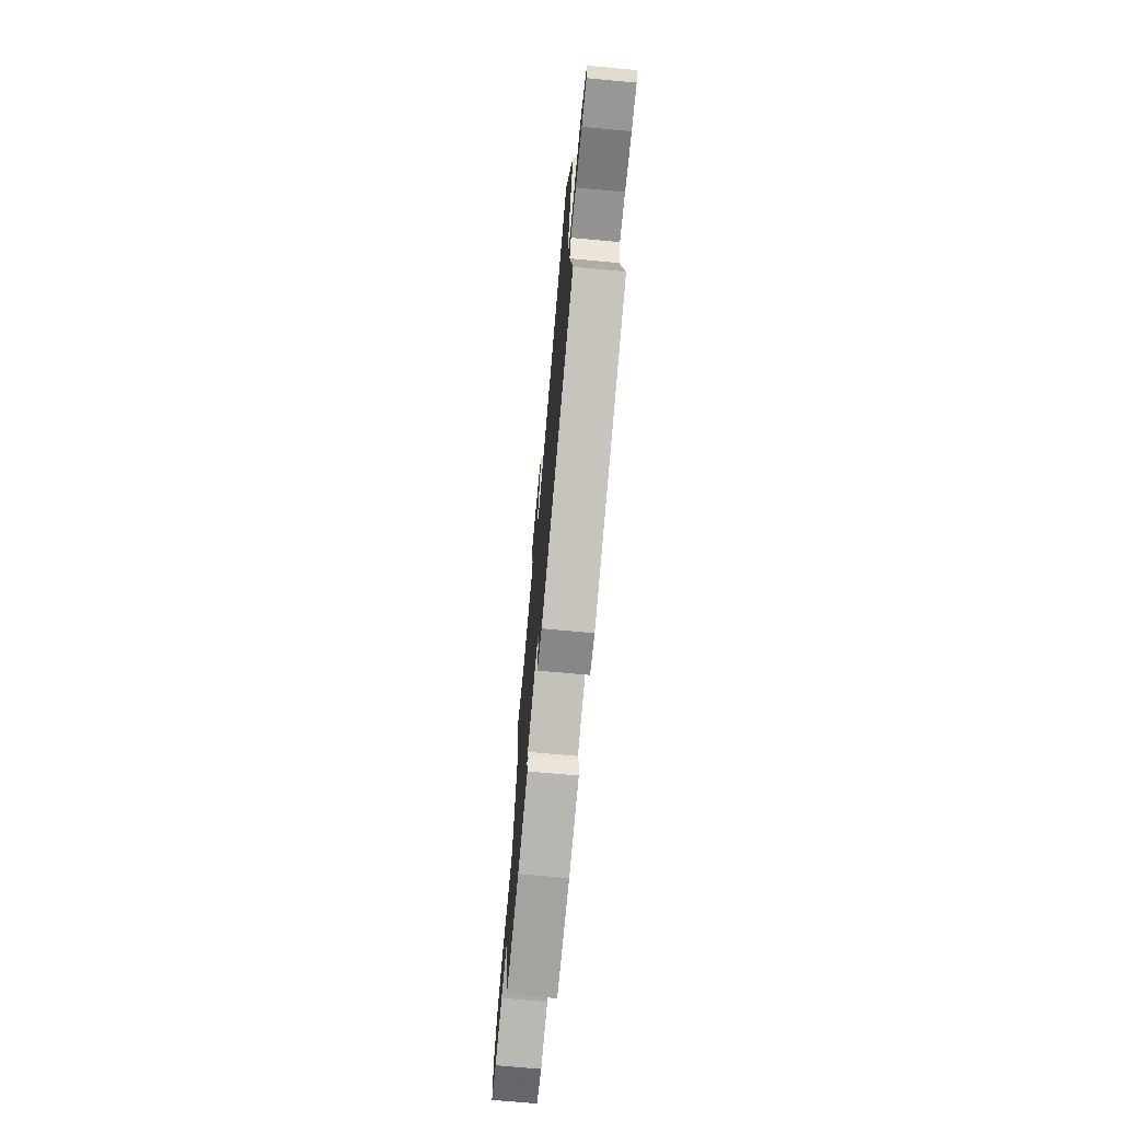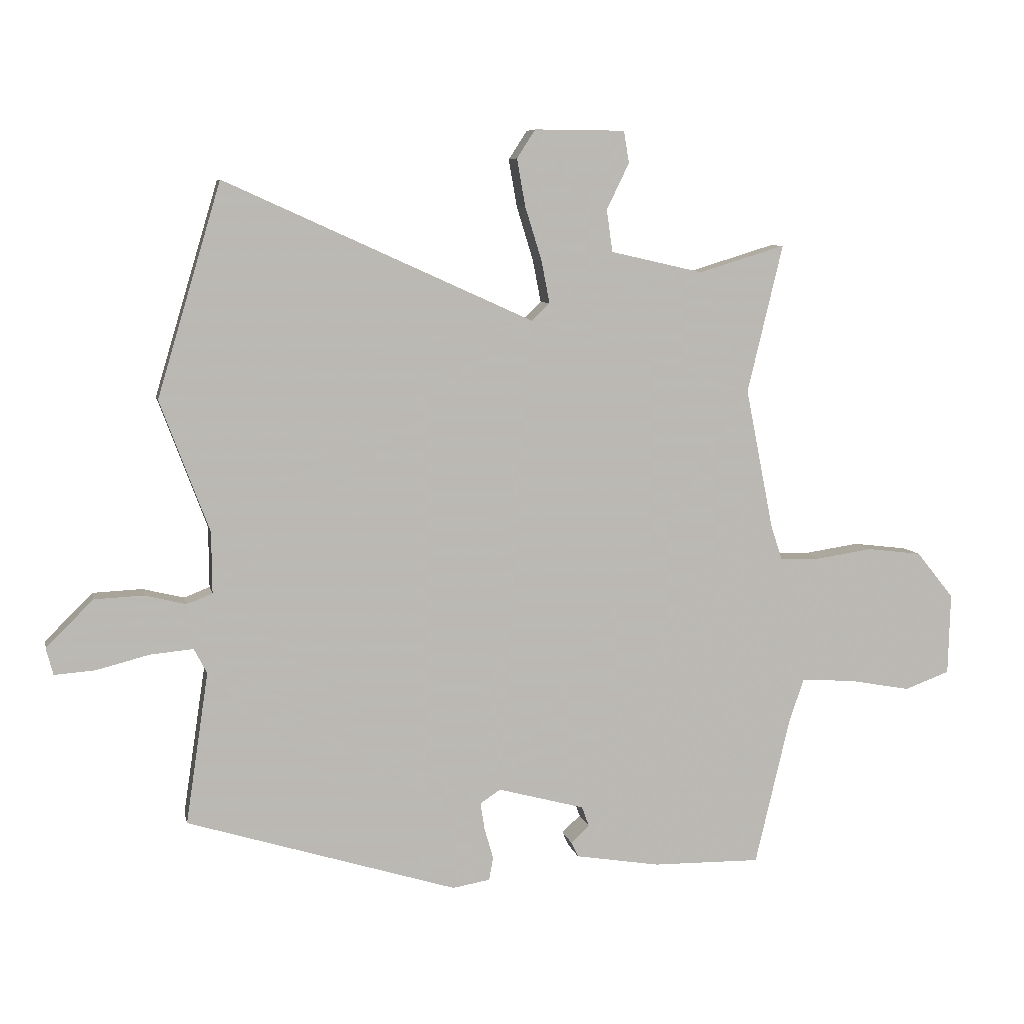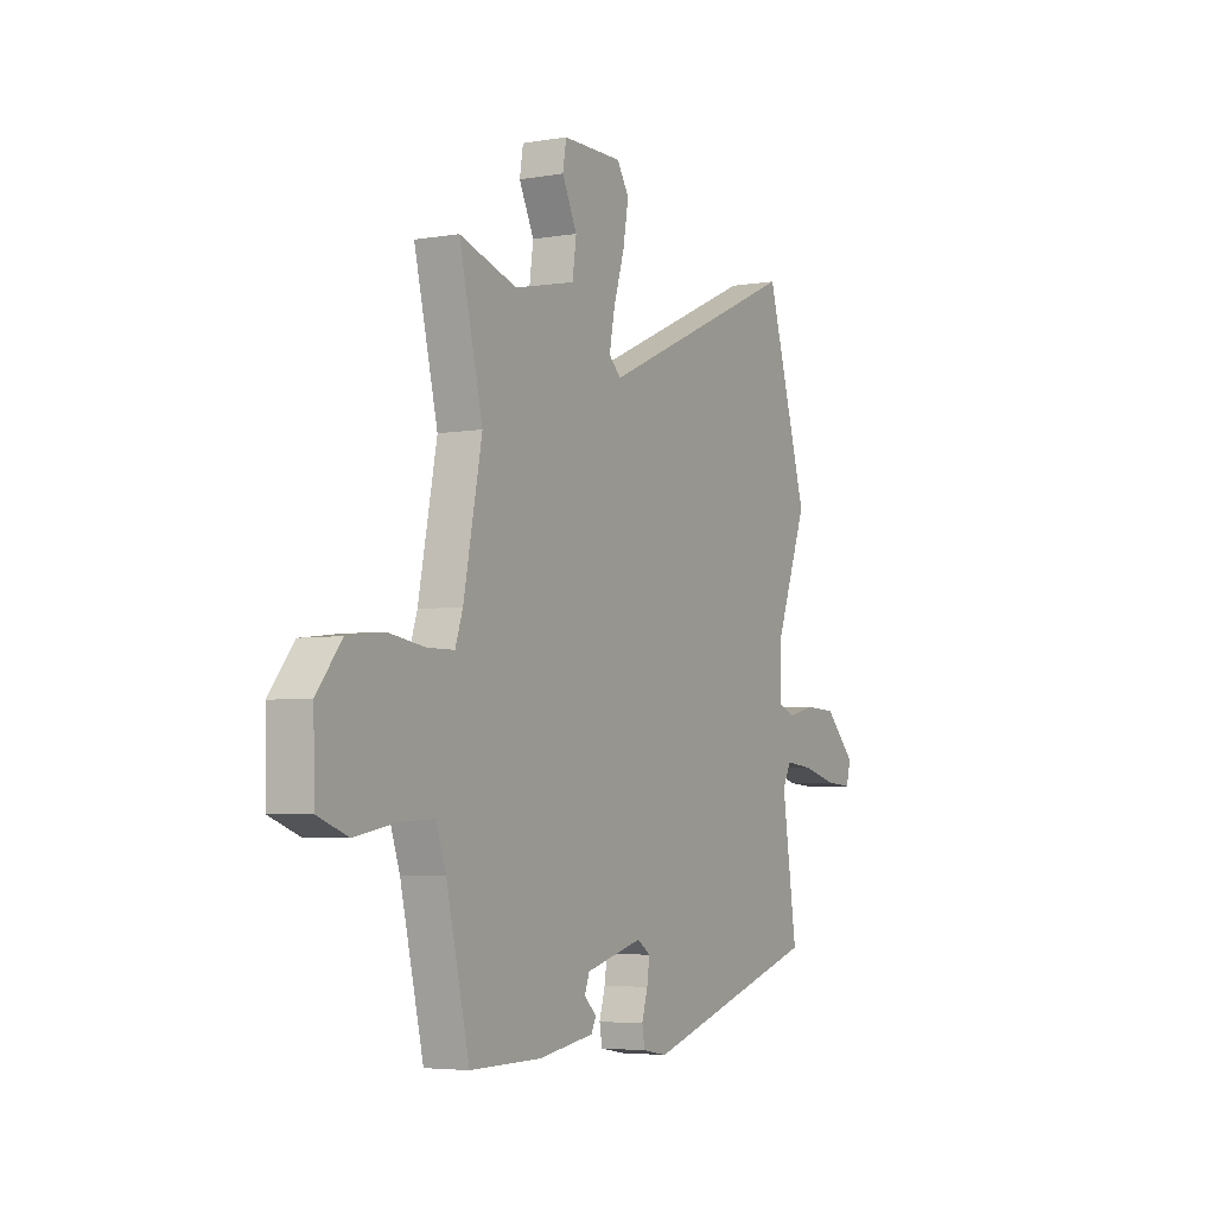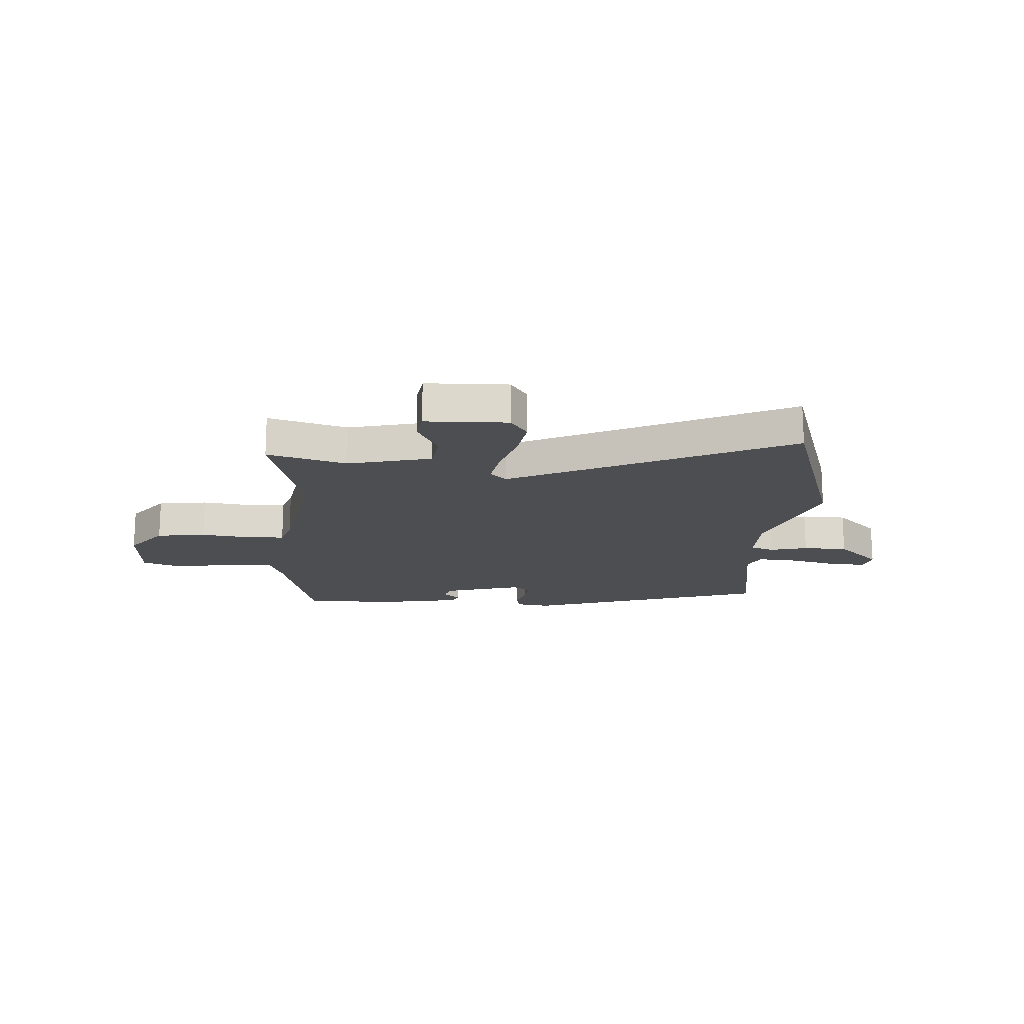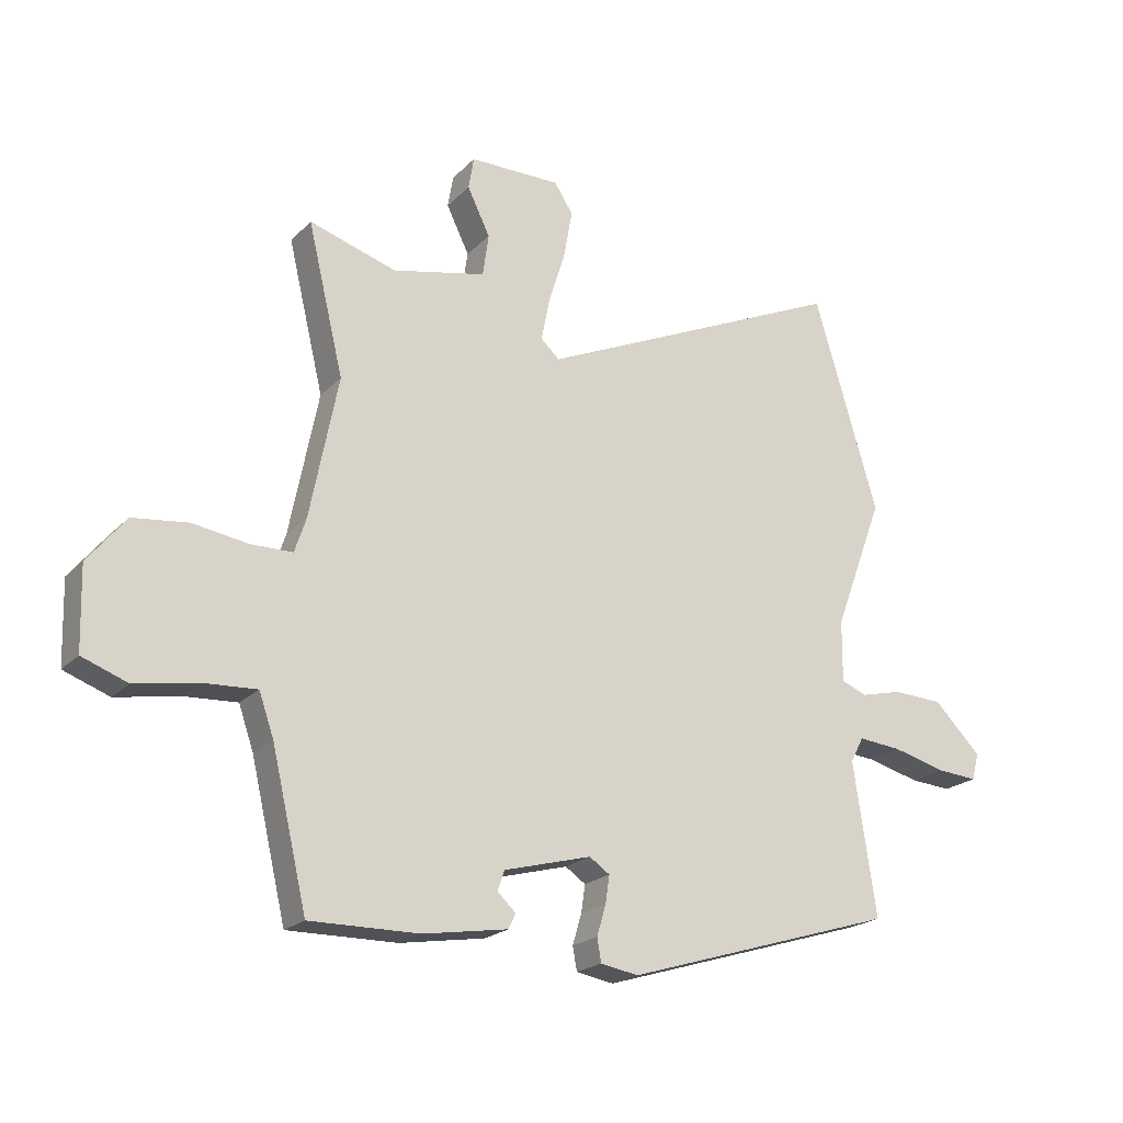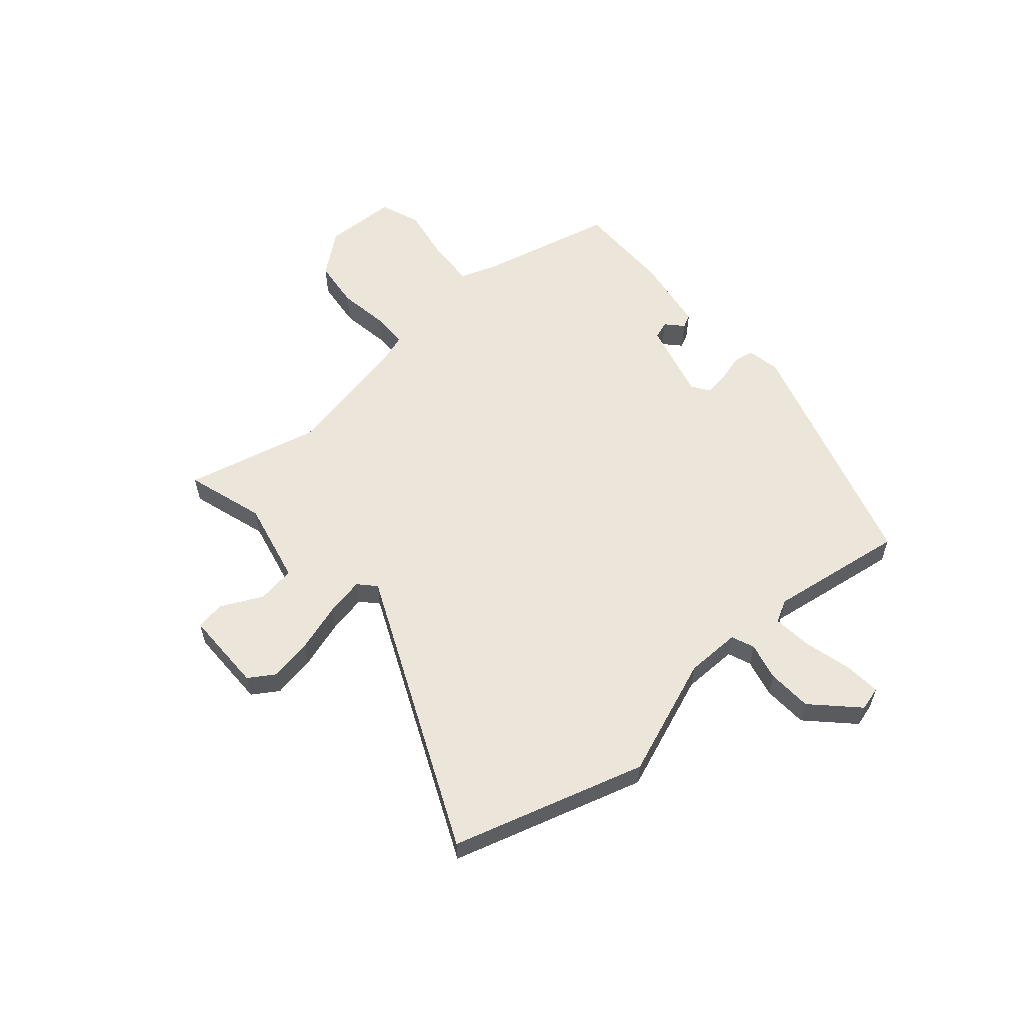
<metadata>
{"format":"obj","ext":"obj","renderer":"f3d","projection":"perspective","resolution":1024,"background":"white","views":[{"elev":-72.3,"azim":84.8,"up":"+Z"},{"elev":7.1,"azim":168.5,"up":"+Z"},{"elev":-4.7,"azim":-61.4,"up":"+Z"},{"elev":-16.8,"azim":-2.7,"up":"+Y"},{"elev":-21.0,"azim":-30.8,"up":"+Z"},{"elev":57.6,"azim":49.0,"up":"+Y"}]}
</metadata>
<code>
v -0.461 0.07 0.339
v -0.521 0.07 0.589
v -0.375 0.07 0.544
v -0.219 0.07 0.579
v -0.209 0.07 0.65
v -0.247 0.07 0.728
v -0.238 0.07 0.782
v -0.085 0.07 0.783
v -0.054 0.07 0.735
v -0.068 0.07 0.655
v -0.096 0.07 0.565
v -0.11 0.07 0.493
v -0.079 0.07 0.464
v 0.441 0.07 0.698
v 0.548 0.07 0.339
v 0.465 0.07 0.118
v 0.464 0.07 0.015
v 0.507 0.07 -0.002
v 0.577 0.07 0.015
v 0.66 0.07 0.011
v 0.739 0.07 -0.068
v 0.727 0.07 -0.113
v 0.659 0.07 -0.108
v 0.57 0.07 -0.085
v 0.497 0.07 -0.078
v 0.475 0.07 -0.12
v 0.513 0.07 -0.375
v 0.058 0.07 -0.514
v -0.005 0.07 -0.503
v -0.012 0.07 -0.464
v 0.003 0.07 -0.413
v 0.01 0.07 -0.367
v -0.024 0.07 -0.344
v -0.17 0.07 -0.383
v -0.182 0.07 -0.416
v -0.151 0.07 -0.445
v -0.163 0.07 -0.47
v -0.305 0.07 -0.493
v -0.487 0.07 -0.495
v -0.546 0.07 -0.245
v -0.571 0.07 -0.173
v -0.659 0.07 -0.178
v -0.764 0.07 -0.197
v -0.84 0.07 -0.169
v -0.844 0.07 -0.032
v -0.781 0.07 0.046
v -0.689 0.07 0.057
v -0.596 0.07 0.043
v -0.527 0.07 0.044
v -0.508 0.07 0.101
v -0.461 0 0.339
v -0.521 0 0.589
v -0.375 0 0.544
v -0.219 0 0.579
v -0.209 0 0.65
v -0.247 0 0.728
v -0.238 0 0.782
v -0.085 0 0.783
v -0.054 0 0.735
v -0.068 0 0.655
v -0.096 0 0.565
v -0.11 0 0.493
v -0.079 0 0.464
v 0.441 0 0.698
v 0.548 0 0.339
v 0.465 0 0.118
v 0.464 0 0.015
v 0.507 0 -0.002
v 0.577 0 0.015
v 0.66 0 0.011
v 0.739 0 -0.068
v 0.727 0 -0.113
v 0.659 0 -0.108
v 0.57 0 -0.085
v 0.497 0 -0.078
v 0.475 0 -0.12
v 0.513 0 -0.375
v 0.058 0 -0.514
v -0.005 0 -0.503
v -0.012 0 -0.464
v 0.003 0 -0.413
v 0.01 0 -0.367
v -0.024 0 -0.344
v -0.17 0 -0.383
v -0.182 0 -0.416
v -0.151 0 -0.445
v -0.163 0 -0.47
v -0.305 0 -0.493
v -0.487 0 -0.495
v -0.546 0 -0.245
v -0.571 0 -0.173
v -0.659 0 -0.178
v -0.764 0 -0.197
v -0.84 0 -0.169
v -0.844 0 -0.032
v -0.781 0 0.046
v -0.689 0 0.057
v -0.596 0 0.043
v -0.527 0 0.044
v -0.508 0 0.101
f 45 46 47 48
f 45 48 49
f 42 43 44 45
f 41 42 45 49
f 40 41 49 50
f 35 36 37 38
f 34 35 38 39
f 28 29 30 31
f 26 27 28 31
f 25 26 31 32
f 21 22 23 24
f 21 24 25
f 18 19 20 21
f 18 21 25
f 17 18 25 32
f 13 14 15 16
f 13 16 17 32
f 8 9 10 11
f 8 11 12
f 5 6 7 8
f 4 5 8 12
f 3 4 12 13
f 1 2 3
f 34 39 40 50
f 33 34 50 1
f 13 32 33
f 1 3 13 33
f 98 97 96 95
f 99 98 95
f 95 94 93 92
f 99 95 92 91
f 100 99 91 90
f 88 87 86 85
f 89 88 85 84
f 81 80 79 78
f 81 78 77 76
f 82 81 76 75
f 74 73 72 71
f 75 74 71
f 71 70 69 68
f 75 71 68
f 82 75 68 67
f 66 65 64 63
f 82 67 66 63
f 61 60 59 58
f 62 61 58
f 58 57 56 55
f 62 58 55 54
f 63 62 54 53
f 53 52 51
f 100 90 89 84
f 51 100 84 83
f 83 82 63
f 83 63 53 51
f 1 51 52 2
f 2 52 53 3
f 3 53 54 4
f 4 54 55 5
f 5 55 56 6
f 6 56 57 7
f 7 57 58 8
f 8 58 59 9
f 9 59 60 10
f 10 60 61 11
f 11 61 62 12
f 12 62 63 13
f 13 63 64 14
f 14 64 65 15
f 15 65 66 16
f 16 66 67 17
f 17 67 68 18
f 18 68 69 19
f 19 69 70 20
f 20 70 71 21
f 21 71 72 22
f 22 72 73 23
f 23 73 74 24
f 24 74 75 25
f 25 75 76 26
f 26 76 77 27
f 27 77 78 28
f 28 78 79 29
f 29 79 80 30
f 30 80 81 31
f 31 81 82 32
f 32 82 83 33
f 33 83 84 34
f 34 84 85 35
f 35 85 86 36
f 36 86 87 37
f 37 87 88 38
f 38 88 89 39
f 39 89 90 40
f 40 90 91 41
f 41 91 92 42
f 42 92 93 43
f 43 93 94 44
f 44 94 95 45
f 45 95 96 46
f 46 96 97 47
f 47 97 98 48
f 48 98 99 49
f 49 99 100 50
f 50 100 51 1

</code>
